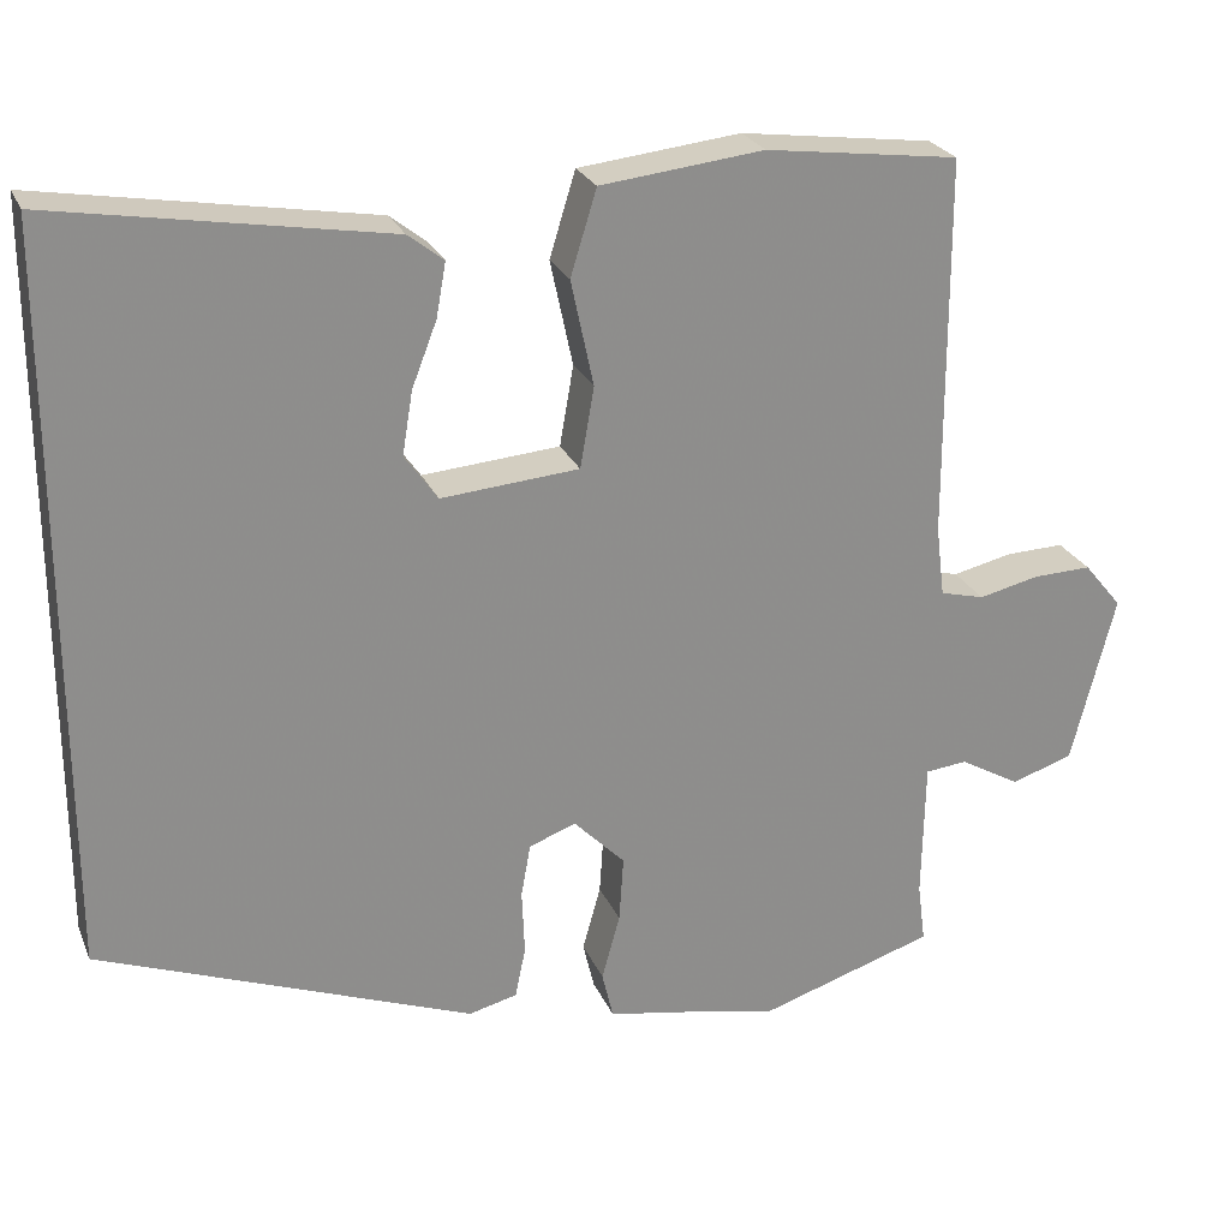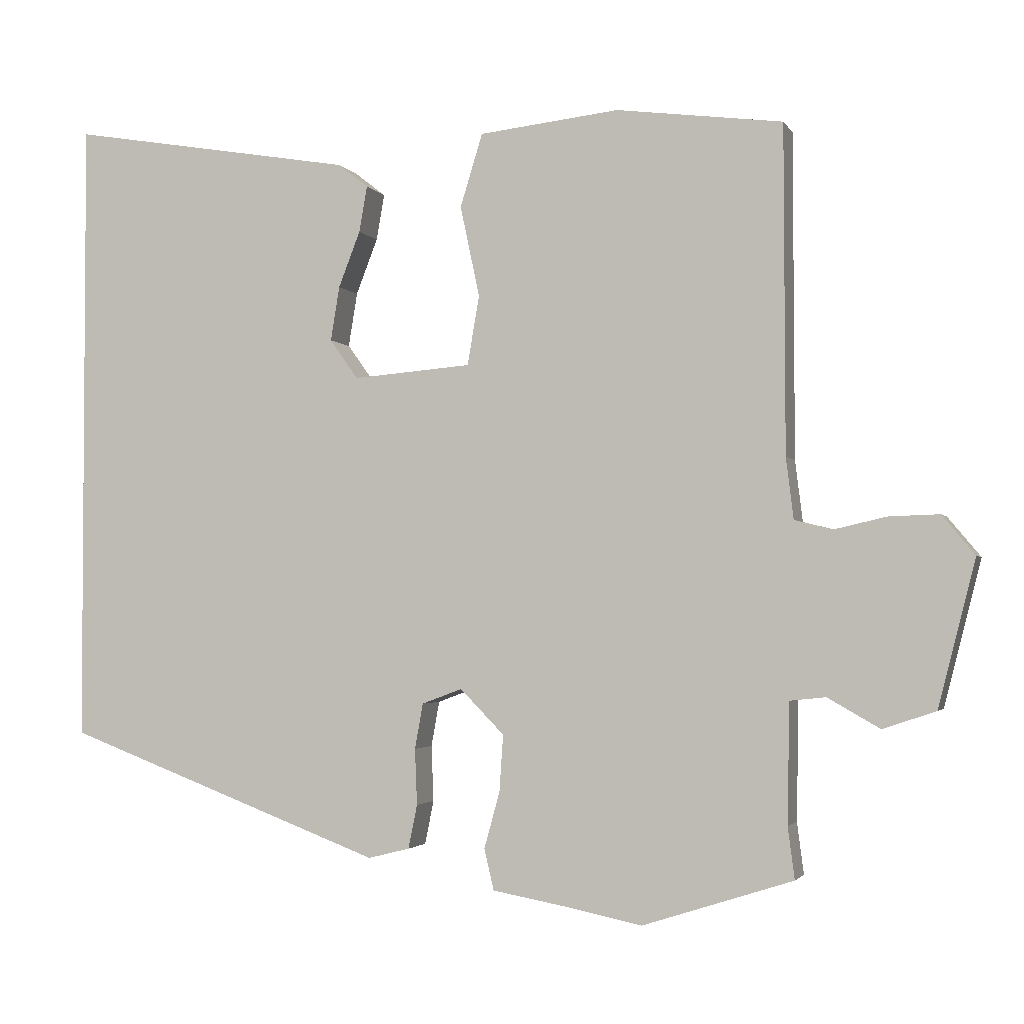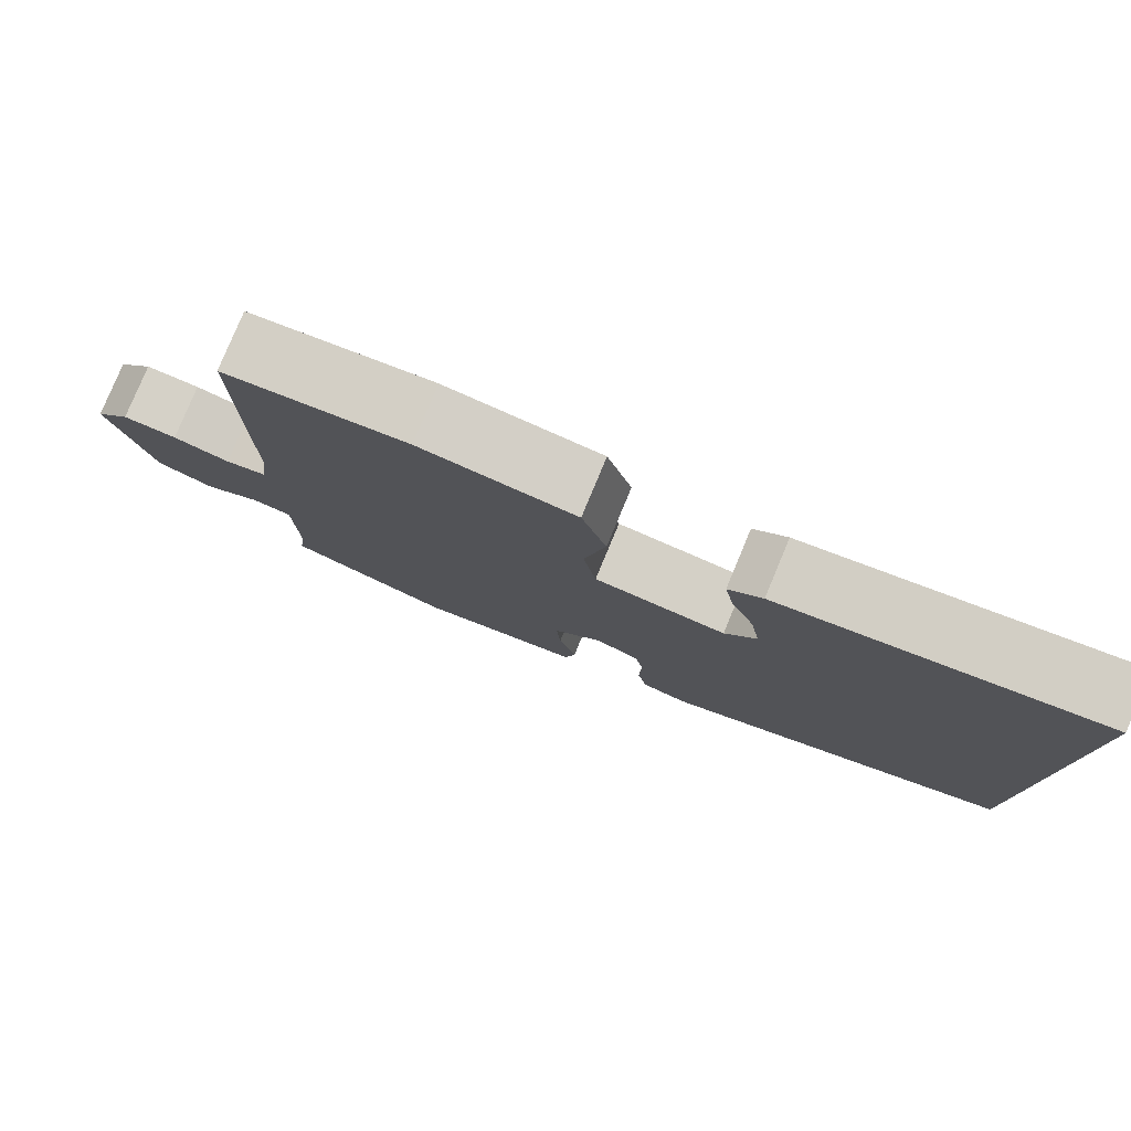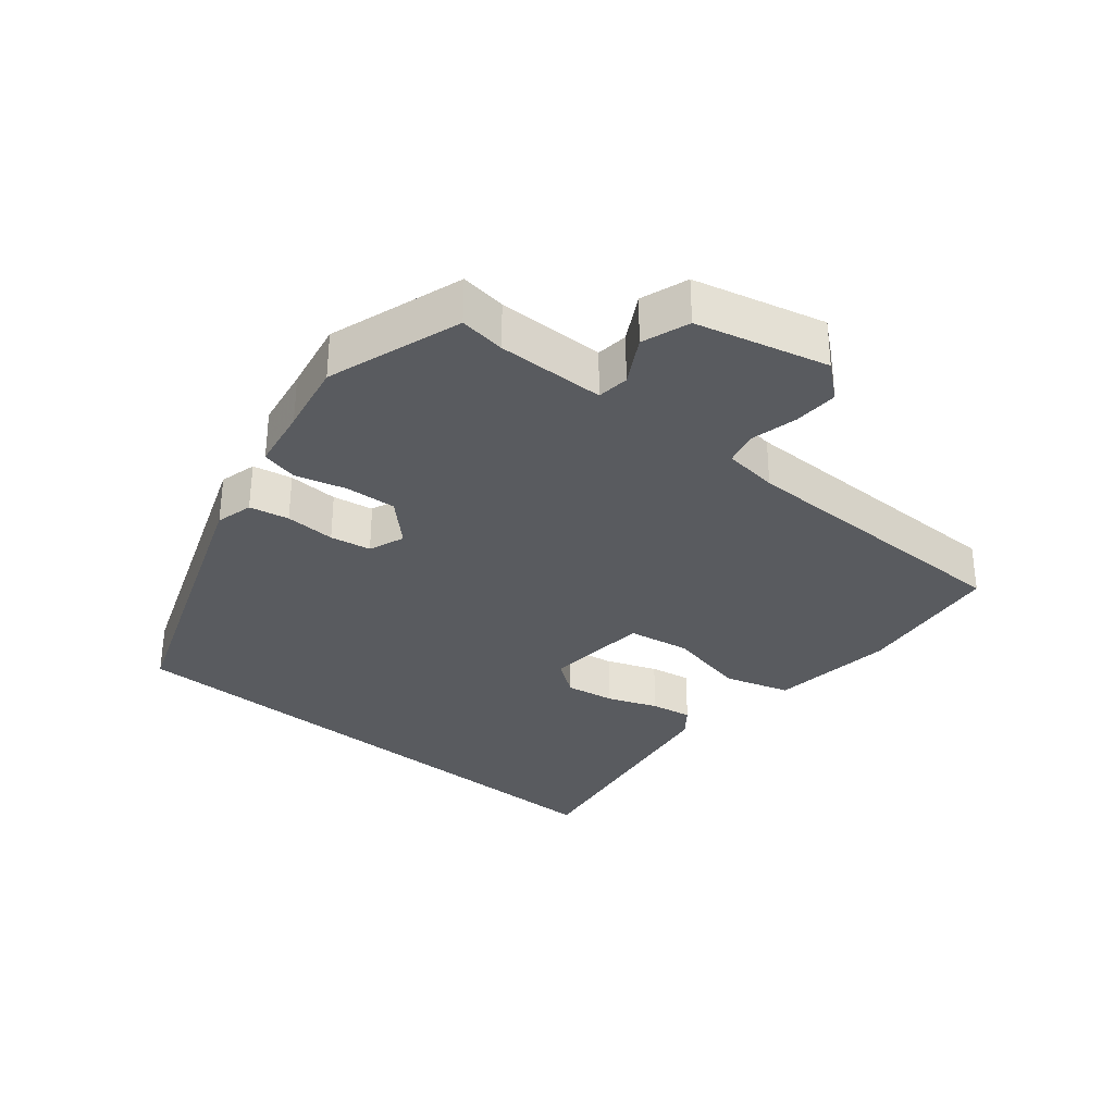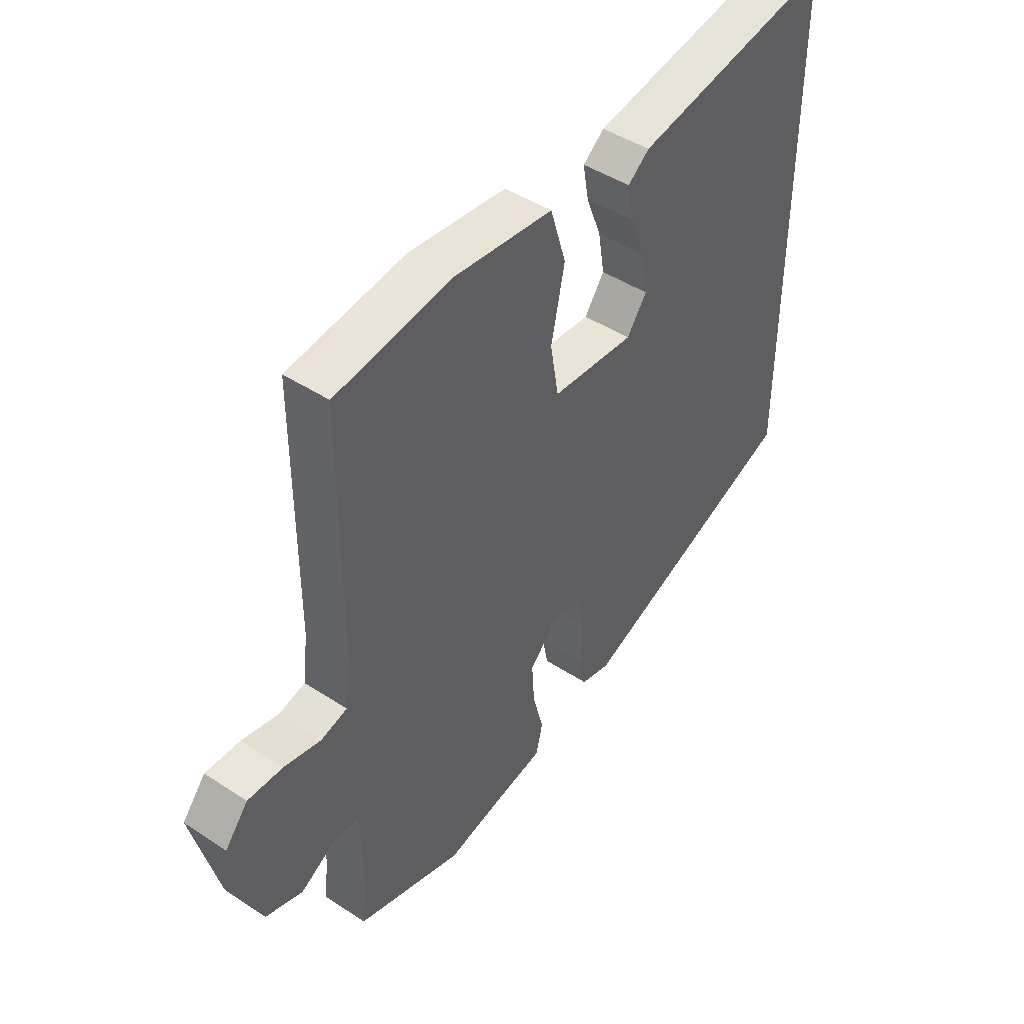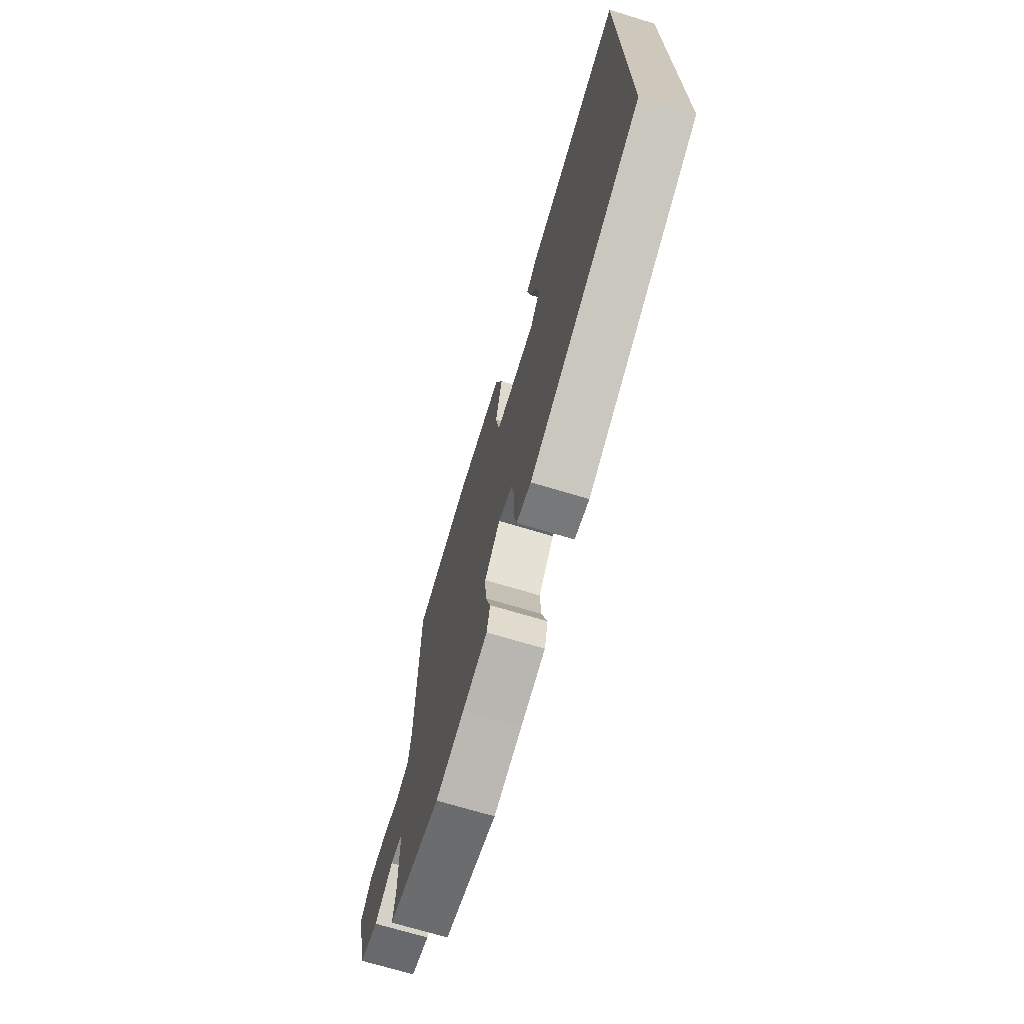
<metadata>
{"format":"obj","ext":"obj","renderer":"f3d","projection":"perspective","resolution":1024,"background":"white","views":[{"elev":24.9,"azim":160.7,"up":"+Z"},{"elev":-2.5,"azim":-163.4,"up":"+Z"},{"elev":79.5,"azim":22.6,"up":"+Z"},{"elev":-32.0,"azim":-130.0,"up":"+Y"},{"elev":45.3,"azim":-52.8,"up":"+Z"},{"elev":-71.4,"azim":73.3,"up":"+Z"}]}
</metadata>
<code>
v -0.309 0.07 -0.561
v -0.511 0.07 -0.496
v -0.502 0.07 -0.427
v -0.505 0.07 -0.266
v -0.553 0.07 -0.261
v -0.623 0.07 -0.301
v -0.694 0.07 -0.277
v -0.744 0.07 -0.081
v -0.7 0.07 -0.028
v -0.633 0.07 -0.03
v -0.563 0.07 -0.046
v -0.512 0.07 -0.033
v -0.502 0.07 0.049
v -0.501 0.07 0.486
v -0.278 0.07 0.515
v -0.09 0.07 0.494
v -0.06 0.07 0.396
v -0.086 0.07 0.274
v -0.07 0.07 0.181
v 0.089 0.07 0.168
v 0.127 0.07 0.221
v 0.115 0.07 0.294
v 0.086 0.07 0.369
v 0.075 0.07 0.431
v 0.116 0.07 0.463
v 0.5 0.07 0.528
v 0.5 0.07 -0.321
v 0.069 0.07 -0.484
v 0.013 0.07 -0.47
v 0.001 0.07 -0.411
v 0.004 0.07 -0.336
v -0.007 0.07 -0.275
v -0.061 0.07 -0.255
v -0.12 0.07 -0.315
v -0.115 0.07 -0.391
v -0.094 0.07 -0.467
v -0.107 0.07 -0.522
v -0.201 0.07 -0.539
v -0.309 0 -0.561
v -0.511 0 -0.496
v -0.502 0 -0.427
v -0.505 0 -0.266
v -0.553 0 -0.261
v -0.623 0 -0.301
v -0.694 0 -0.277
v -0.744 0 -0.081
v -0.7 0 -0.028
v -0.633 0 -0.03
v -0.563 0 -0.046
v -0.512 0 -0.033
v -0.502 0 0.049
v -0.501 0 0.486
v -0.278 0 0.515
v -0.09 0 0.494
v -0.06 0 0.396
v -0.086 0 0.274
v -0.07 0 0.181
v 0.089 0 0.168
v 0.127 0 0.221
v 0.115 0 0.294
v 0.086 0 0.369
v 0.075 0 0.431
v 0.116 0 0.463
v 0.5 0 0.528
v 0.5 0 -0.321
v 0.069 0 -0.484
v 0.013 0 -0.47
v 0.001 0 -0.411
v 0.004 0 -0.336
v -0.007 0 -0.275
v -0.061 0 -0.255
v -0.12 0 -0.315
v -0.115 0 -0.391
v -0.094 0 -0.467
v -0.107 0 -0.522
v -0.201 0 -0.539
f 35 36 37 38
f 1 2 3
f 38 1 3
f 35 38 3
f 34 35 3
f 33 34 3 4
f 29 30 31
f 28 29 31
f 27 28 31
f 26 27 31
f 26 31 32
f 24 25 26
f 23 24 26
f 22 23 26
f 21 22 26
f 26 32 33
f 21 26 33
f 20 21 33
f 16 17 18
f 15 16 18
f 14 15 18
f 13 14 18
f 12 13 18 19
f 9 10 11
f 8 9 11
f 7 8 11
f 6 7 11
f 5 6 11
f 5 11 12
f 19 20 33
f 12 19 33
f 5 12 33
f 4 5 33
f 76 75 74 73
f 41 40 39
f 41 39 76
f 41 76 73
f 41 73 72
f 42 41 72 71
f 69 68 67
f 69 67 66
f 69 66 65
f 69 65 64
f 70 69 64
f 64 63 62
f 64 62 61
f 64 61 60
f 64 60 59
f 71 70 64
f 71 64 59
f 71 59 58
f 56 55 54
f 56 54 53
f 56 53 52
f 56 52 51
f 57 56 51 50
f 49 48 47
f 49 47 46
f 49 46 45
f 49 45 44
f 49 44 43
f 50 49 43
f 71 58 57
f 71 57 50
f 71 50 43
f 71 43 42
f 1 39 40 2
f 2 40 41 3
f 3 41 42 4
f 4 42 43 5
f 5 43 44 6
f 6 44 45 7
f 7 45 46 8
f 8 46 47 9
f 9 47 48 10
f 10 48 49 11
f 11 49 50 12
f 12 50 51 13
f 13 51 52 14
f 14 52 53 15
f 15 53 54 16
f 16 54 55 17
f 17 55 56 18
f 18 56 57 19
f 19 57 58 20
f 20 58 59 21
f 21 59 60 22
f 22 60 61 23
f 23 61 62 24
f 24 62 63 25
f 25 63 64 26
f 26 64 65 27
f 27 65 66 28
f 28 66 67 29
f 29 67 68 30
f 30 68 69 31
f 31 69 70 32
f 32 70 71 33
f 33 71 72 34
f 34 72 73 35
f 35 73 74 36
f 36 74 75 37
f 37 75 76 38
f 38 76 39 1

</code>
